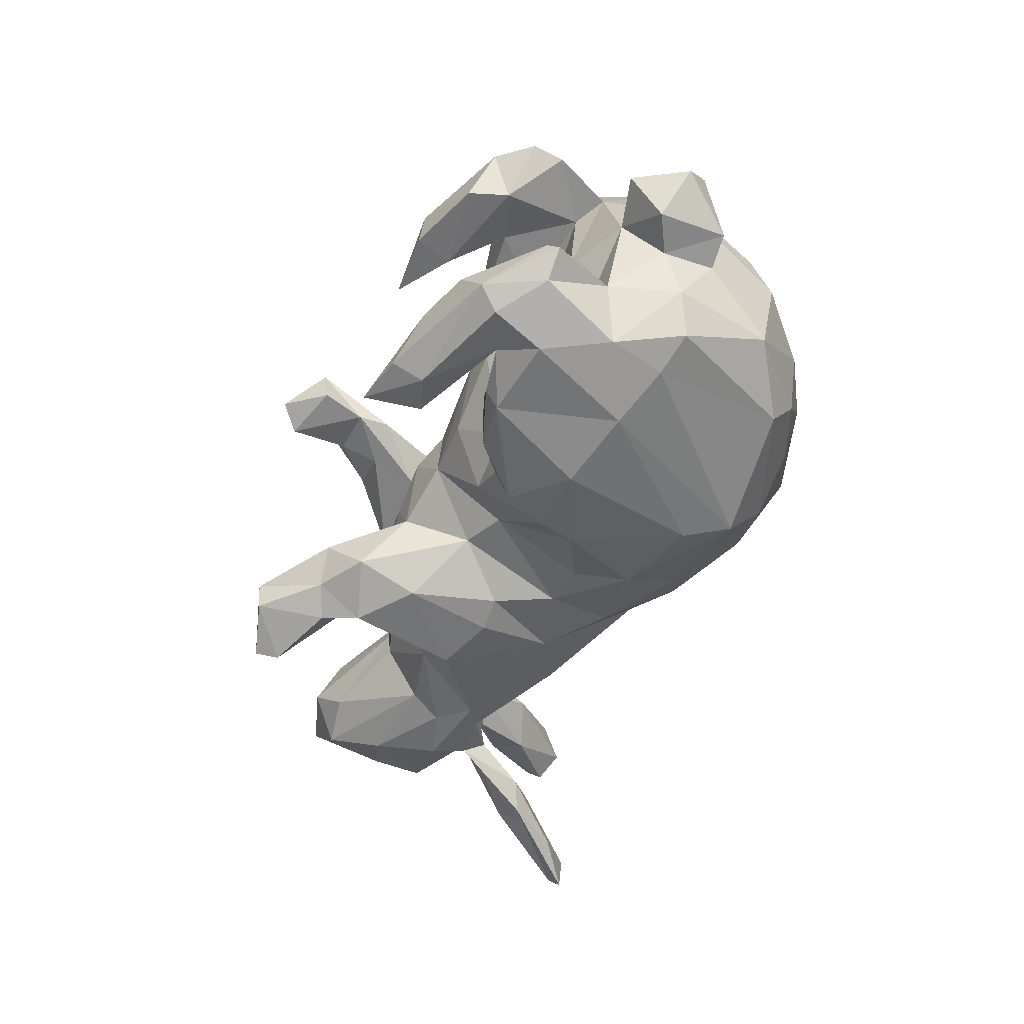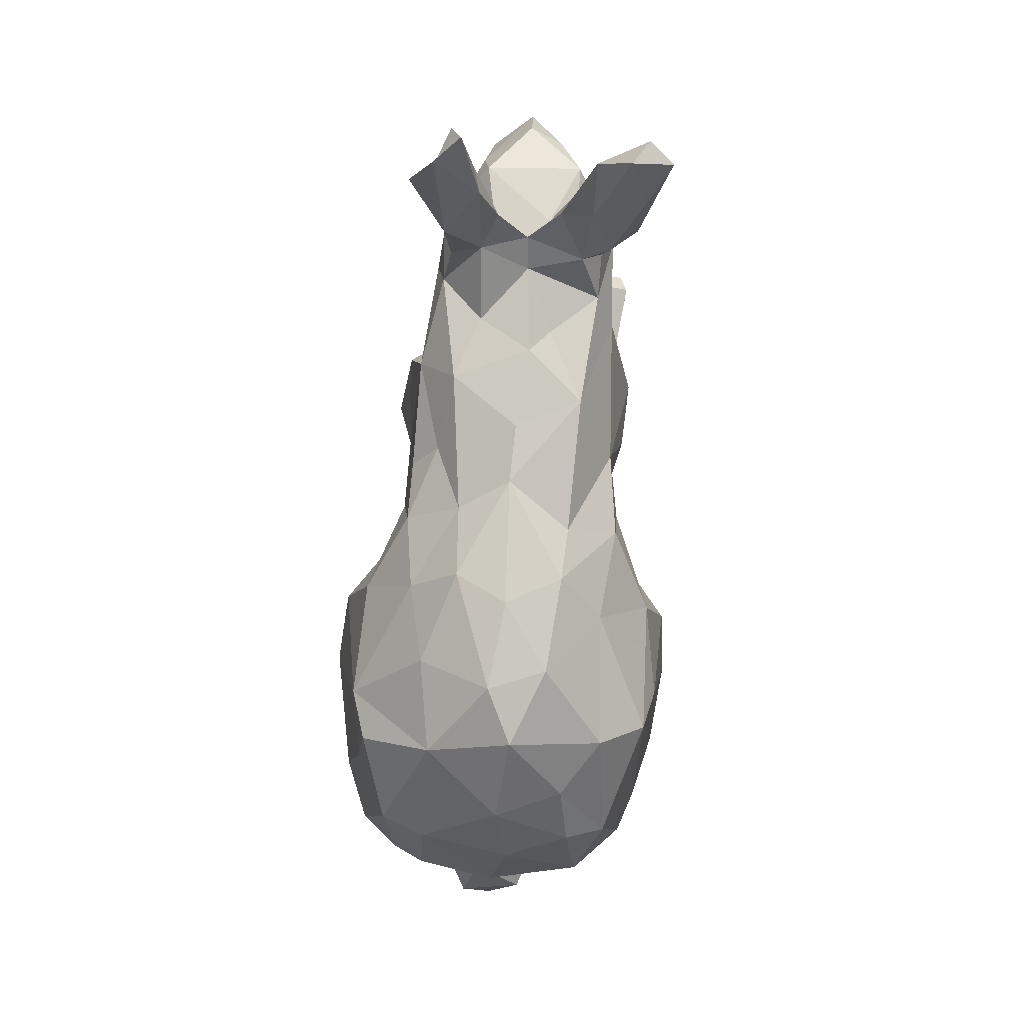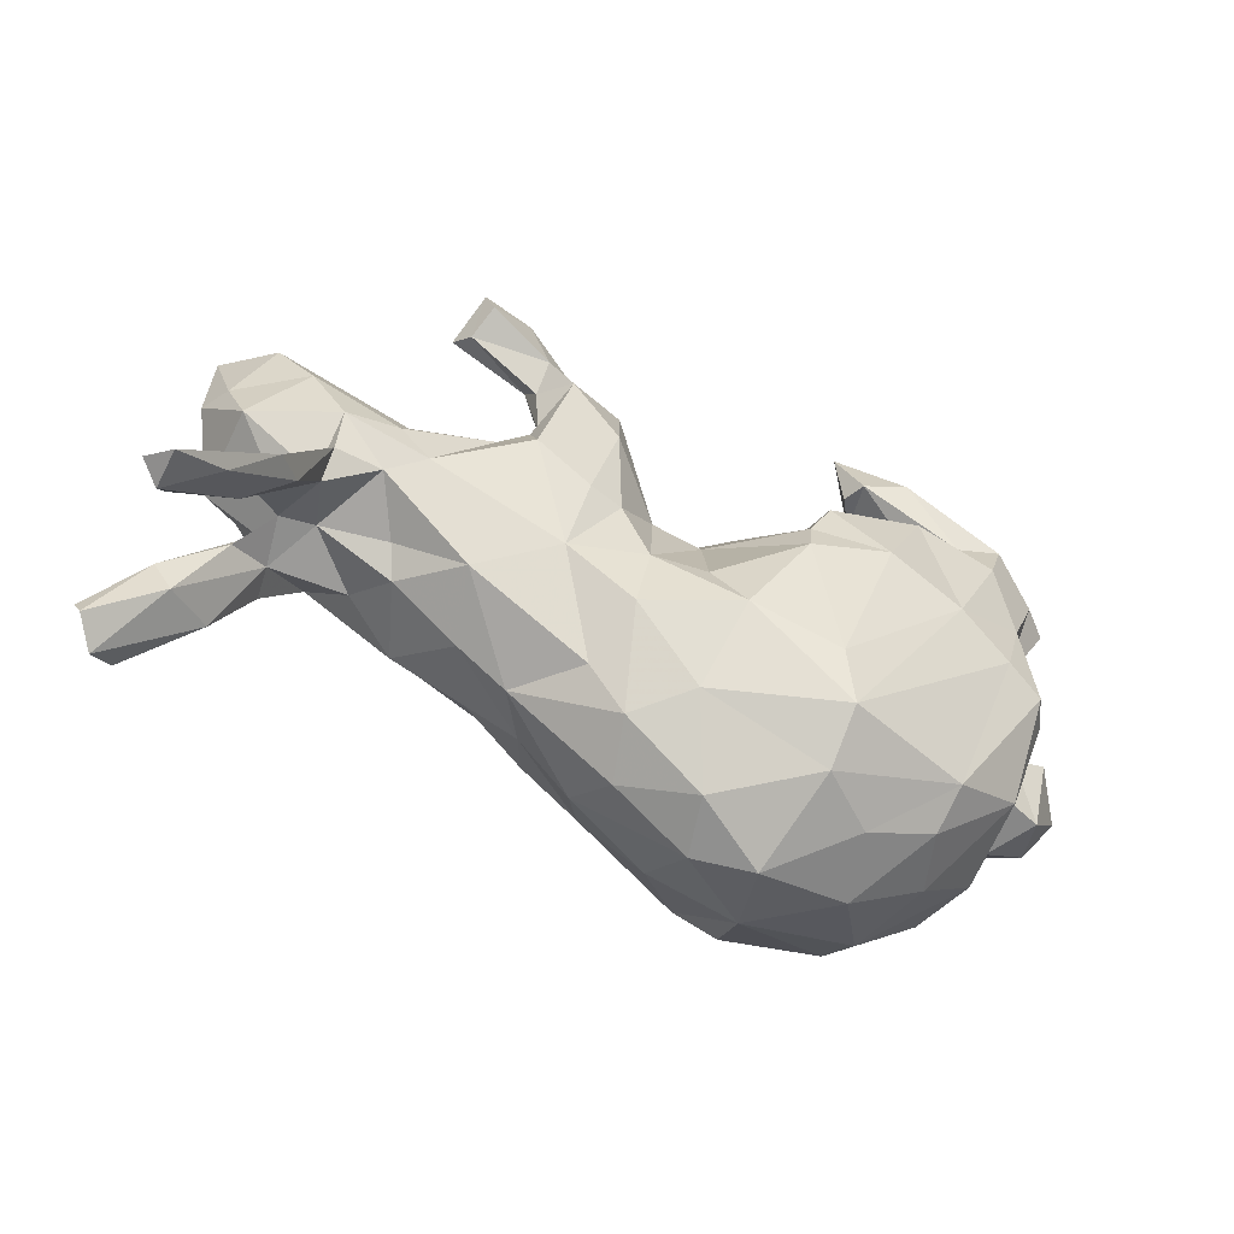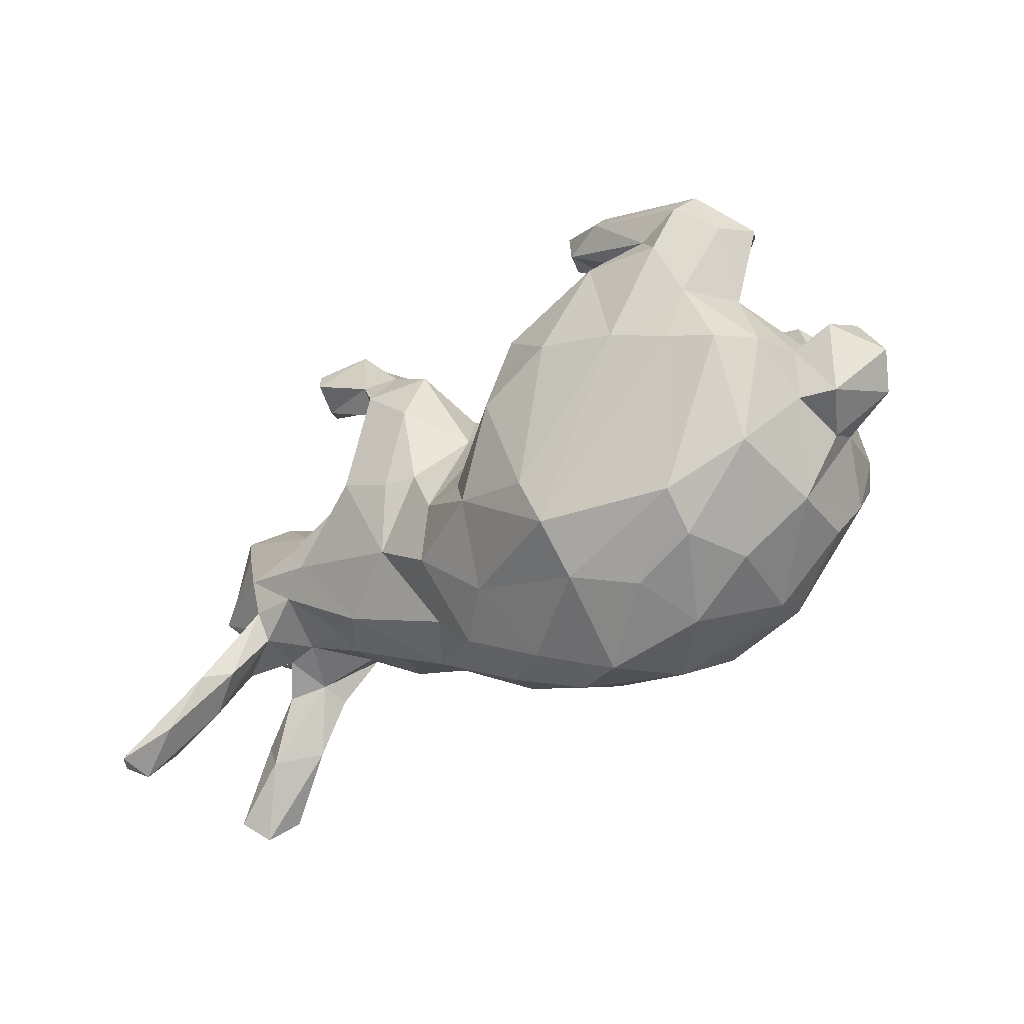
<metadata>
{"format":"obj","ext":"obj","renderer":"f3d","projection":"perspective","resolution":1024,"background":"white","views":[{"elev":-54.7,"azim":-107.5,"up":"+Z"},{"elev":-66.2,"azim":86.3,"up":"+Y"},{"elev":-52.9,"azim":152.2,"up":"+Y"},{"elev":-42.0,"azim":-142.1,"up":"+Y"}]}
</metadata>
<code>
v 0.776 -0.2595 0.1201
v 0.7924 -0.2794 -0.1519
v 0.7624 -0.2963 -0.1272
v 0.7825 -0.2327 0.1351
v 0.7443 -0.2869 0.1583
v 0.6882 0.1075 -0.04059
v 0.7095 -0.1506 -0.08604
v 0.6365 0.2103 -0.06687
v 0.7022 0.2308 0.006398
v 0.7628 -0.2908 -0.1876
v 0.7093 0.117 0.008978
v 0.6685 0.02994 -0.06958
v 0.6546 0.1028 0.08253
v 0.6252 -0.1609 -0.1553
v 0.7426 -0.2297 -0.08186
v 0.6061 0.2521 0.009067
v 0.7065 -0.2494 0.1931
v 0.7029 -0.1348 0.09978
v 0.6054 -0.1258 0.126
v 0.6512 0.2295 0.06709
v 0.6635 0.01975 0.07612
v 0.6885 -0.2434 -0.1564
v 0.7182 -0.241 0.1616
v 0.5916 0.1283 -0.1042
v 0.604 0.04365 0.1169
v 0.6507 -0.1863 -0.0845
v 0.6751 -0.203 -0.1239
v 0.676 -0.1868 0.08844
v 0.6076 -0.169 0.1381
v 0.617 -0.08751 0.05724
v 0.6252 -0.08859 -0.03941
v 0.5983 -0.03671 -0.02553
v 0.5668 0.2198 0.06383
v 0.5745 -0.05327 0.008906
v 0.5846 -0.04237 0.05974
v 0.5551 -0.04749 -0.07024
v 0.5896 -0.1466 -0.1175
v 0.5503 -0.08343 0.1276
v 0.5425 -0.03153 0.1245
v 0.4186 0.1598 0.008407
v 0.5675 0.1523 0.1175
v 0.5584 -0.0724 0.08087
v 0.5474 -0.03013 -0.1117
v 0.549 -0.07041 -0.08015
v 0.4456 0.09568 -0.1072
v 0.5528 0.02743 0.1412
v 0.5565 0.2161 -0.04645
v 0.4272 -0.07571 -0.03703
v 0.4323 0.1396 0.07158
v 0.5474 0.02911 -0.1323
v 0.5212 -0.04615 0.004065
v 0.4758 -0.03281 -0.1115
v 0.4404 -0.06958 0.07465
v 0.3957 0.368 -0.1063
v 0.4194 0.1549 -0.03291
v 0.3667 0.369 -0.1882
v 0.4658 0.0476 -0.1322
v 0.4829 0.05258 0.1483
v 0.4225 -0.006401 -0.1397
v 0.3796 0.3465 -0.1402
v 0.3284 0.1204 0.1403
v 0.4852 -0.0143 0.1379
v 0.3772 0.4068 -0.1777
v 0.4082 -0.1139 -0.004644
v 0.325 0.1124 -0.1338
v 0.2699 0.2739 -0.1377
v 0.2739 0.3181 -0.1039
v 0.3019 -0.1736 0.009769
v 0.2856 0.07961 -0.1838
v 0.2674 0.3135 -0.1727
v 0.2902 0.4241 -0.1525
v 0.2589 0.1919 0.0007766
v 0.2175 0.331 -0.145
v 0.2506 0.2065 -0.02636
v 0.2812 0.1451 -0.1467
v 0.313 0.07166 0.1855
v 0.255 0.223 0.1469
v 0.2575 0.2119 -0.1198
v 0.1991 0.03522 -0.1774
v 0.2223 -0.08486 -0.1507
v 0.2877 0.4295 -0.1015
v 0.2353 0.2551 -0.1899
v 0.358 -0.1182 0.1122
v 0.1871 0.2197 -0.03993
v 0.3464 -0.03662 0.167
v 0.2457 0.2165 0.05589
v 0.1619 0.2879 0.123
v 0.1939 -0.0967 0.1708
v 0.2366 -0.1264 0.1315
v 0.1818 0.2639 0.1929
v 0.08865 0.2803 0.08358
v 0.1997 0.1377 0.2021
v 0.1692 -0.2059 0.09213
v 0.3351 -0.1344 -0.09175
v 0.1413 0.277 -0.1528
v 0.1321 0.2195 0.00973
v 0.1584 0.1777 -0.1835
v 0.09351 0.2795 0.1902
v 0.1046 -0.06084 -0.1721
v 0.09318 0.3415 0.1136
v 0.08519 0.3807 0.1549
v 0.1257 -0.1582 0.1736
v 0.1229 0.2939 0.1783
v 0.1776 0.3322 -0.08728
v 0.225 -0.2183 0.0146
v 0.04313 0.4646 0.1232
v 0.151 -0.2261 -0.08287
v 0.07762 0.4355 0.09645
v 0.1889 0.007075 0.1791
v 0.06633 -0.3278 0.01058
v 0.09865 0.2114 -0.06185
v 0.06856 0.1064 -0.1151
v 0.09572 0.193 0.1574
v 0.1451 0.03244 -0.1655
v 0.09158 -0.2877 0.08937
v 0.08181 0.1625 0.1101
v 0.04888 0.21 0.04145
v -0.00487 0.4048 0.1706
v 0.1028 0.2013 0.0618
v 0.06989 0.3237 0.1782
v -0.0087 0.3975 0.1065
v 0.02031 0.2776 0.1079
v 0.01499 0.3283 0.1008
v 0.1048 0.05856 0.1577
v 0.09378 -0.289 -0.07541
v -0.005059 0.09923 0.1283
v -0.00689 0.1859 -0.03446
v 0.1229 -0.1638 -0.1639
v -0.01285 -0.1552 -0.2274
v 0.1021 -0.06092 0.1821
v 0.02619 -0.07554 -0.1929
v 0.01227 -0.06657 0.2134
v 0.009631 0.1542 0.06662
v 0.01843 -0.2647 -0.1433
v -0.06133 0.126 -0.1377
v -0.0005995 0.07045 -0.1313
v -0.02672 0.1834 0.03859
v -0.004748 -0.1517 0.2342
v -0.09217 -0.02558 -0.2686
v -0.04926 -0.3185 0.138
v -0.1026 0.1234 0.1527
v -0.1078 0.1785 -0.04858
v -0.09681 0.04938 0.2367
v 0.0422 -0.2374 0.161
v -0.1514 -0.2451 0.2461
v -0.202 0.1797 0.02429
v -0.08837 -0.02608 0.272
v -0.1431 -0.2076 -0.2491
v -0.1337 0.1094 0.1932
v -0.02947 -0.367 -0.05849
v -0.1027 0.02981 -0.2582
v -0.05494 -0.388 0.03034
v -0.1666 -0.2838 -0.2284
v -0.1384 -0.4128 -0.008577
v -0.1265 0.1152 -0.1815
v -0.1649 0.1188 -0.1243
v -0.1575 0.08311 0.2802
v -0.2083 0.3637 -0.1909
v -0.2251 0.3274 0.159
v -0.2013 0.1595 -0.2207
v -0.1926 0.1258 -0.1642
v -0.2168 0.01578 -0.2843
v -0.2954 0.3376 -0.2094
v -0.2434 0.309 0.241
v -0.2351 0.1036 0.09948
v -0.1376 0.09507 -0.2612
v -0.2896 0.2466 0.2207
v -0.2934 0.1777 0.2592
v -0.1657 -0.344 -0.1559
v -0.2944 0.1646 -0.2584
v -0.1855 0.146 0.1979
v -0.2829 0.09347 0.2711
v -0.2123 -0.2904 0.225
v -0.2218 0.2771 -0.1856
v -0.3037 0.1057 0.1369
v -0.2556 0.1751 -0.1739
v -0.2402 0.1672 -0.01363
v -0.2149 -0.009642 0.2852
v -0.3606 0.3072 -0.1492
v -0.3426 0.3148 0.2212
v -0.2625 0.1817 0.2216
v -0.2632 0.1766 0.1715
v -0.182 -0.3686 0.1191
v -0.2984 0.2886 -0.2422
v -0.3109 -0.1778 0.237
v -0.234 0.2735 -0.2222
v -0.2935 0.1282 0.03283
v -0.2567 0.2813 -0.1374
v -0.3524 0.1122 -0.006604
v -0.4262 -0.06402 -0.2453
v -0.4108 -0.03674 0.2604
v -0.3137 0.2607 0.1436
v -0.3047 0.1855 -0.2318
v -0.398 0.1955 0.2396
v -0.3364 -0.02468 -0.2706
v -0.4205 0.1388 0.2611
v -0.3797 0.1803 -0.167
v -0.3326 0.3203 0.1533
v -0.3598 -0.2879 0.1872
v -0.3813 0.1924 -0.2333
v -0.3545 -0.3307 -0.1158
v -0.4495 0.2653 0.1422
v -0.2518 -0.3624 -0.09785
v -0.4174 0.1332 -0.2589
v -0.3271 0.1064 -0.137
v -0.2847 -0.3858 0.005016
v -0.3735 0.177 0.1713
v -0.4624 0.1991 -0.1408
v -0.4509 0.215 -0.2432
v -0.3702 -0.3225 0.1197
v -0.4681 0.1998 0.1377
v -0.3341 0.08247 0.08943
v -0.3404 0.07492 -0.0904
v -0.4396 0.08353 0.004431
v -0.4945 0.2327 0.215
v -0.3933 -0.3324 -0.0209
v -0.4561 0.2194 0.2436
v -0.4778 0.2462 -0.2187
v -0.4393 0.2692 -0.149
v -0.5133 0.1497 -0.2148
v -0.536 0.1744 0.2104
v -0.4579 0.054 0.2398
v -0.4503 0.05444 -0.1057
v -0.4949 -0.07892 0.2259
v -0.3612 -0.289 -0.1773
v -0.4928 -0.2539 0.002745
v -0.5179 -0.05599 0.1929
v -0.5006 -0.1575 0.1695
v -0.4981 0.04536 -0.1495
v -0.5031 0.04253 0.1413
v -0.4553 0.07563 0.1355
v -0.4776 -0.2302 -0.1411
v -0.4601 0.07312 -0.1296
v -0.4799 -0.2327 0.1205
v -0.4895 -0.08467 -0.2229
v -0.5402 0.1593 -0.1538
v -0.5501 0.1305 0.1549
v -0.4541 0.02465 -0.2415
v -0.5372 0.02832 -0.009691
v -0.5556 0.1445 -0.1802
v -0.5305 -0.06657 -0.1621
v -0.5473 -0.1409 0.02167
v -0.5381 -0.1234 -0.06675
v -0.5465 -0.0375 -0.07927
v -0.5522 -0.01174 0.05562
v -0.5429 -0.09701 0.07928
v -0.6192 0.04121 0.002069
v -0.5916 -0.1249 -0.05017
v -0.5947 0.01555 0.0629
v -0.6075 -0.01093 -0.07269
v -0.6341 -0.08313 0.04299
v -0.6623 -0.04512 -0.004227
f 164 159 180
f 217 180 215
f 185 191 224
f 164 180 167
f 194 167 180
f 194 180 217
f 196 194 217
f 217 215 221
f 157 171 168
f 168 171 181
f 168 181 194
f 168 194 196
f 196 221 222
f 196 217 221
f 157 149 171
f 157 168 172
f 168 196 172
f 143 149 157
f 172 196 222
f 191 222 227
f 147 143 157
f 178 157 172
f 191 178 172
f 191 172 222
f 191 227 224
f 147 157 178
f 178 191 185
f 138 132 147
f 145 147 178
f 138 147 145
f 145 178 185
f 145 185 173
f 195 153 190
f 195 148 153
f 148 129 153
f 162 148 195
f 139 148 162
f 129 148 139
f 195 190 238
f 139 162 151
f 195 238 204
f 170 162 195
f 166 151 162
f 155 151 166
f 220 204 238
f 170 195 204
f 170 166 162
f 200 170 204
f 200 193 170
f 160 166 170
f 193 160 170
f 218 209 220
f 209 204 220
f 209 200 204
f 184 200 209
f 218 184 209
f 163 158 184
f 235 225 232
f 190 225 235
f 136 131 139
f 131 99 129
f 238 235 241
f 99 131 136
f 190 235 238
f 151 136 139
f 97 79 114
f 65 69 75
f 135 151 155
f 69 79 97
f 82 69 97
f 238 229 220
f 161 160 176
f 160 155 166
f 75 69 82
f 78 75 82
f 197 176 193
f 176 160 193
f 218 220 240
f 240 236 218
f 200 197 193
f 23 29 17
f 186 197 200
f 186 188 197
f 186 174 188
f 73 70 82
f 179 218 219
f 186 158 174
f 71 63 56
f 63 60 56
f 179 163 218
f 163 184 218
f 158 163 179
f 139 131 129
f 184 186 200
f 184 158 186
f 183 210 206
f 28 18 1
f 230 222 237
f 88 109 130
f 183 173 199
f 124 92 113
f 143 141 149
f 222 230 227
f 76 92 109
f 109 92 124
f 132 126 147
f 126 143 147
f 102 130 138
f 130 132 138
f 199 185 224
f 199 224 228
f 144 102 138
f 144 138 145
f 144 145 140
f 199 173 185
f 140 145 183
f 145 173 183
f 4 1 18
f 93 115 105
f 28 29 42
f 30 28 42
f 18 28 30
f 226 210 234
f 83 89 93
f 68 83 93
f 64 83 68
f 64 53 83
f 42 29 38
f 19 18 35
f 226 228 246
f 234 228 226
f 53 62 83
f 42 62 53
f 19 35 39
f 25 46 39
f 35 25 39
f 21 25 35
f 242 246 251
f 25 21 13
f 246 249 251
f 227 245 246
f 25 13 41
f 13 20 41
f 246 245 249
f 227 230 245
f 231 214 230
f 70 60 66
f 60 67 66
f 208 179 219
f 188 179 208
f 71 73 81
f 60 54 67
f 81 54 63
f 60 63 54
f 188 158 179
f 14 10 22
f 2 14 27
f 17 5 23
f 134 169 153
f 190 153 225
f 225 153 169
f 129 128 134
f 129 99 128
f 174 158 188
f 71 70 73
f 56 60 70
f 71 56 70
f 129 134 153
f 175 212 231
f 175 231 207
f 182 175 207
f 171 175 182
f 141 165 171
f 149 141 171
f 6 11 12
f 52 44 51
f 7 32 31
f 48 64 94
f 68 105 94
f 9 8 16
f 16 8 47
f 189 213 214
f 214 213 223
f 214 223 239
f 9 6 8
f 40 47 55
f 40 55 72
f 239 244 250
f 247 239 250
f 247 250 252
f 9 11 6
f 252 250 248
f 248 251 252
f 11 21 12
f 243 242 248
f 31 32 34
f 44 31 34
f 44 34 51
f 243 226 242
f 48 51 64
f 94 64 68
f 105 125 107
f 232 216 226
f 125 105 110
f 110 150 125
f 150 110 152
f 150 152 154
f 211 207 231
f 116 113 122
f 113 98 122
f 90 77 87
f 211 237 221
f 215 211 221
f 211 231 237
f 202 211 215
f 192 207 211
f 192 167 207
f 103 87 101
f 90 87 103
f 202 192 211
f 198 192 202
f 122 118 123
f 122 120 118
f 101 87 100
f 159 192 198
f 123 118 121
f 118 106 121
f 118 101 106
f 101 108 106
f 152 140 183
f 115 140 152
f 1 5 28
f 171 165 175
f 101 100 108
f 3 2 15
f 3 26 22
f 22 10 3
f 225 203 201
f 169 203 225
f 22 26 37
f 7 2 27
f 128 125 134
f 128 107 125
f 27 14 36
f 14 22 37
f 232 225 201
f 128 80 107
f 37 44 43
f 43 14 37
f 36 14 43
f 99 80 128
f 80 59 94
f 59 52 94
f 114 80 99
f 80 79 69
f 69 59 80
f 57 50 59
f 50 52 59
f 43 52 50
f 81 63 71
f 212 214 231
f 124 133 126
f 77 61 72
f 41 33 49
f 20 33 41
f 103 101 120
f 98 120 122
f 103 120 98
f 4 18 23
f 23 18 19
f 115 144 140
f 210 183 199
f 5 17 29
f 28 5 29
f 23 1 4
f 120 101 118
f 159 198 180
f 159 164 167
f 159 167 192
f 198 202 180
f 180 202 215
f 194 207 167
f 90 103 98
f 92 90 98
f 92 98 113
f 181 171 182
f 181 182 207
f 194 181 207
f 222 221 237
f 76 77 90
f 92 76 90
f 165 187 212
f 175 165 212
f 165 146 187
f 141 146 165
f 126 133 137
f 119 117 116
f 77 72 86
f 119 116 122
f 86 87 77
f 123 119 122
f 91 119 123
f 100 87 91
f 123 100 91
f 108 100 123
f 108 123 121
f 106 108 121
f 154 183 206
f 154 152 183
f 110 115 152
f 206 210 216
f 110 105 115
f 216 210 226
f 105 68 93
f 49 72 61
f 91 86 119
f 18 30 35
f 226 246 242
f 53 64 51
f 51 42 53
f 34 42 51
f 30 42 34
f 35 30 34
f 34 32 35
f 32 21 35
f 12 21 32
f 13 21 11
f 11 9 13
f 251 249 252
f 249 247 252
f 249 239 247
f 245 239 249
f 230 239 245
f 214 239 230
f 49 40 72
f 33 40 49
f 13 9 20
f 212 189 214
f 187 189 212
f 133 117 137
f 72 74 86
f 16 40 33
f 20 16 33
f 20 9 16
f 187 177 189
f 146 177 187
f 141 137 146
f 127 146 137
f 117 127 137
f 96 111 117
f 119 86 96
f 86 84 96
f 86 74 84
f 154 206 203
f 242 251 248
f 16 47 40
f 244 243 248
f 250 244 248
f 73 82 95
f 155 160 161
f 229 238 241
f 79 80 114
f 104 73 95
f 197 188 208
f 208 219 236
f 219 218 236
f 70 66 82
f 66 67 78
f 82 97 95
f 95 97 112
f 176 197 205
f 233 197 208
f 233 208 236
f 233 236 240
f 82 66 78
f 135 155 156
f 156 155 161
f 161 176 205
f 213 161 205
f 205 197 233
f 213 205 233
f 223 233 229
f 229 240 220
f 229 233 240
f 65 75 72
f 97 114 112
f 135 136 151
f 223 229 239
f 45 57 65
f 112 114 99
f 112 99 136
f 229 241 244
f 24 50 57
f 57 59 65
f 65 59 69
f 241 235 232
f 232 243 241
f 8 24 45
f 6 24 8
f 6 12 24
f 213 233 223
f 127 112 136
f 55 65 72
f 55 45 65
f 47 45 55
f 47 8 45
f 156 161 213
f 189 156 213
f 177 156 189
f 135 156 142
f 142 127 135
f 127 136 135
f 111 112 127
f 111 95 112
f 74 78 84
f 72 78 74
f 72 75 78
f 111 104 95
f 84 104 111
f 78 67 84
f 84 67 104
f 81 73 104
f 67 81 104
f 67 54 81
f 244 241 243
f 12 50 24
f 45 24 57
f 239 229 244
f 29 19 38
f 29 23 19
f 210 199 234
f 93 102 144
f 89 102 93
f 38 19 39
f 199 228 234
f 102 88 130
f 89 88 102
f 89 85 88
f 89 83 85
f 62 85 83
f 39 62 38
f 109 88 85
f 76 109 85
f 62 58 85
f 46 58 62
f 39 46 62
f 246 228 227
f 228 224 227
f 130 126 132
f 109 124 130
f 85 61 76
f 58 61 85
f 46 41 58
f 25 41 46
f 130 124 126
f 126 141 143
f 126 137 141
f 113 116 124
f 76 61 77
f 231 230 237
f 115 93 144
f 42 38 62
f 58 41 49
f 124 116 133
f 177 142 156
f 146 142 177
f 142 146 127
f 117 111 127
f 96 84 111
f 43 44 52
f 15 2 7
f 12 36 50
f 50 36 43
f 36 12 32
f 51 48 52
f 94 52 48
f 232 226 243
f 32 7 36
f 80 94 107
f 15 7 31
f 7 27 36
f 26 31 44
f 37 26 44
f 94 105 107
f 201 216 232
f 26 3 15
f 15 31 26
f 134 125 150
f 134 150 169
f 203 206 201
f 206 216 201
f 169 150 154
f 169 154 203
f 119 96 117
f 87 86 91
f 58 49 61
f 2 3 10
f 14 2 10
f 116 117 133
f 5 1 23

</code>
